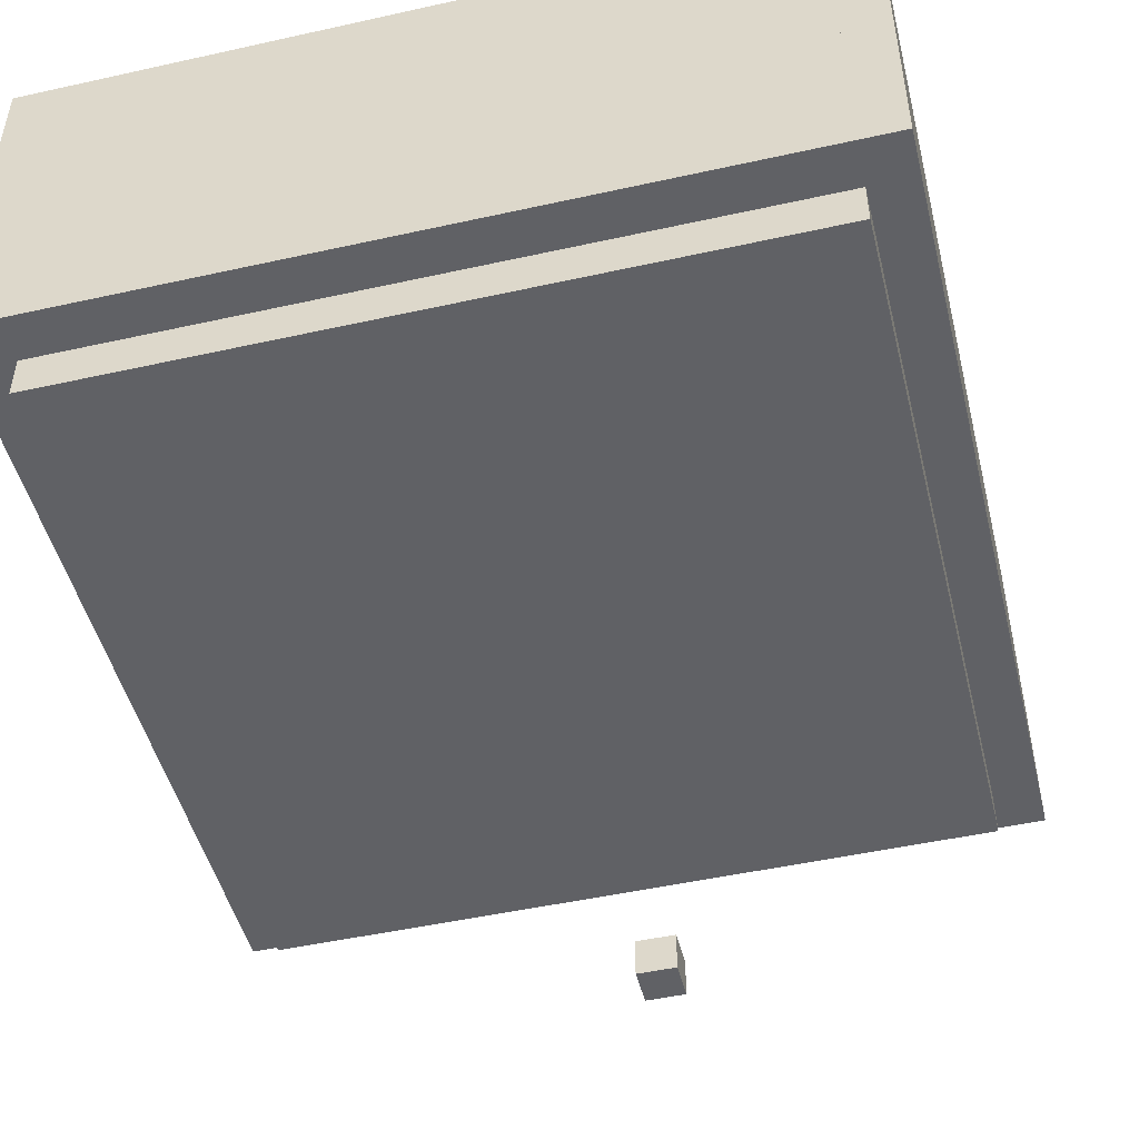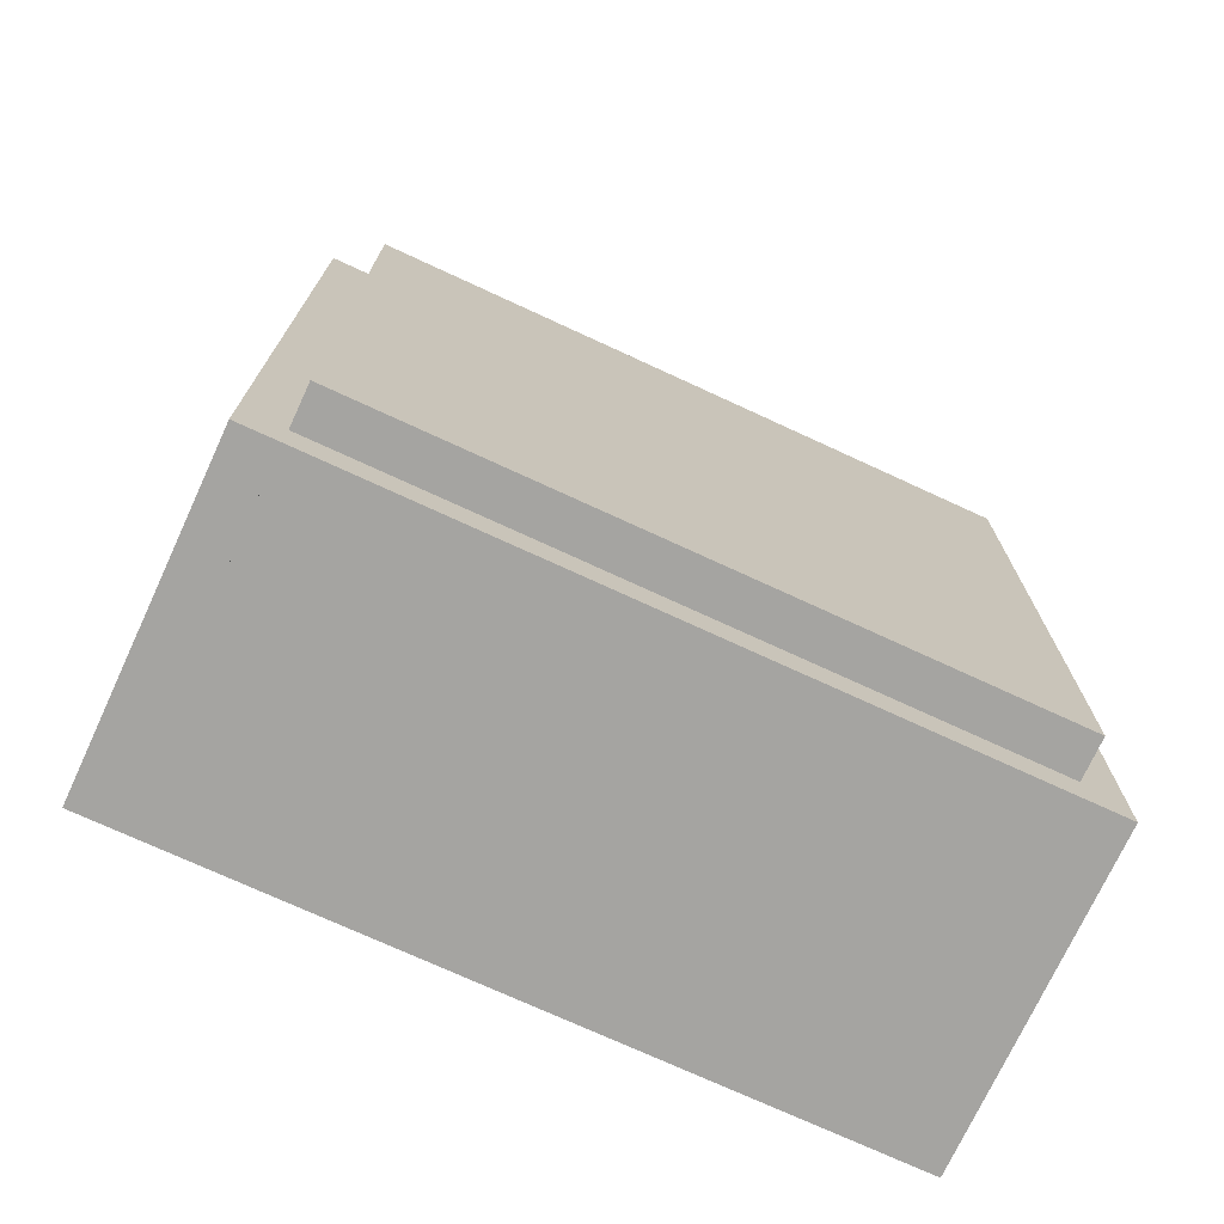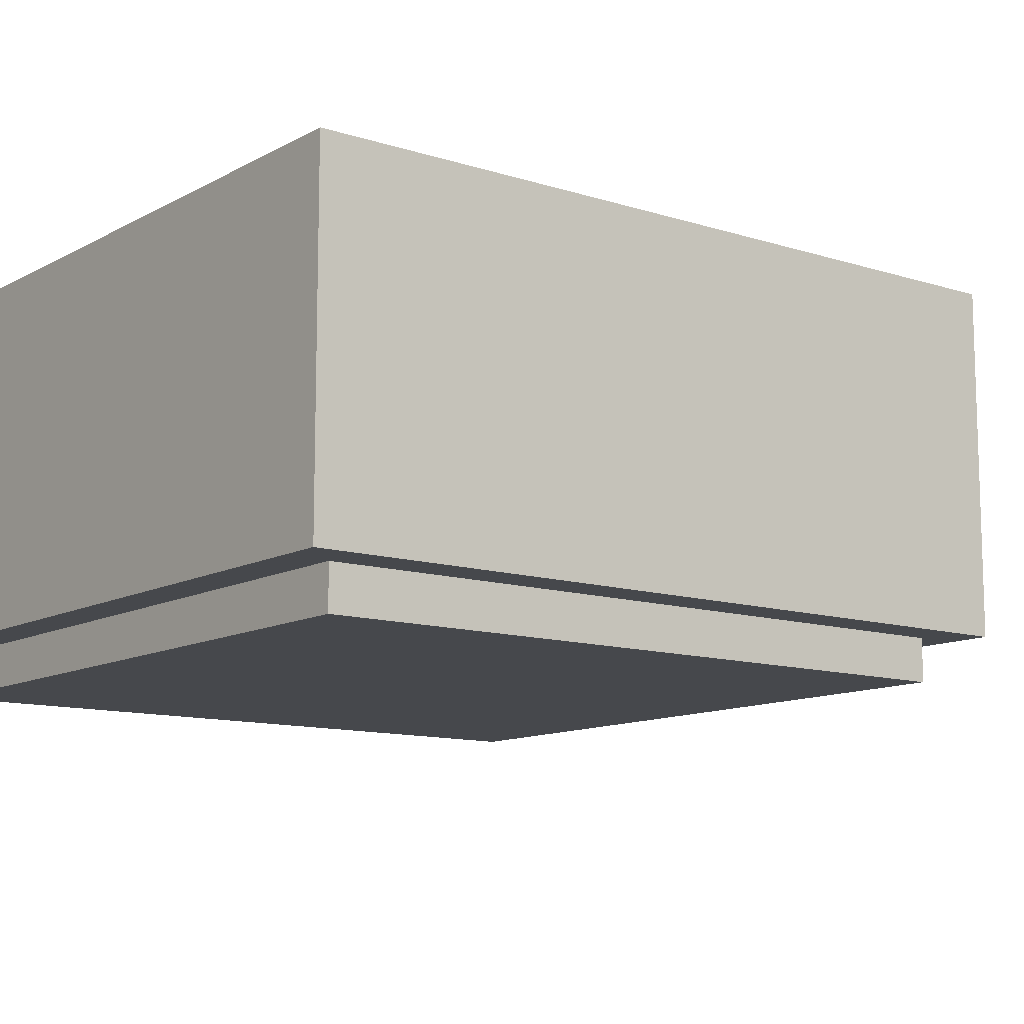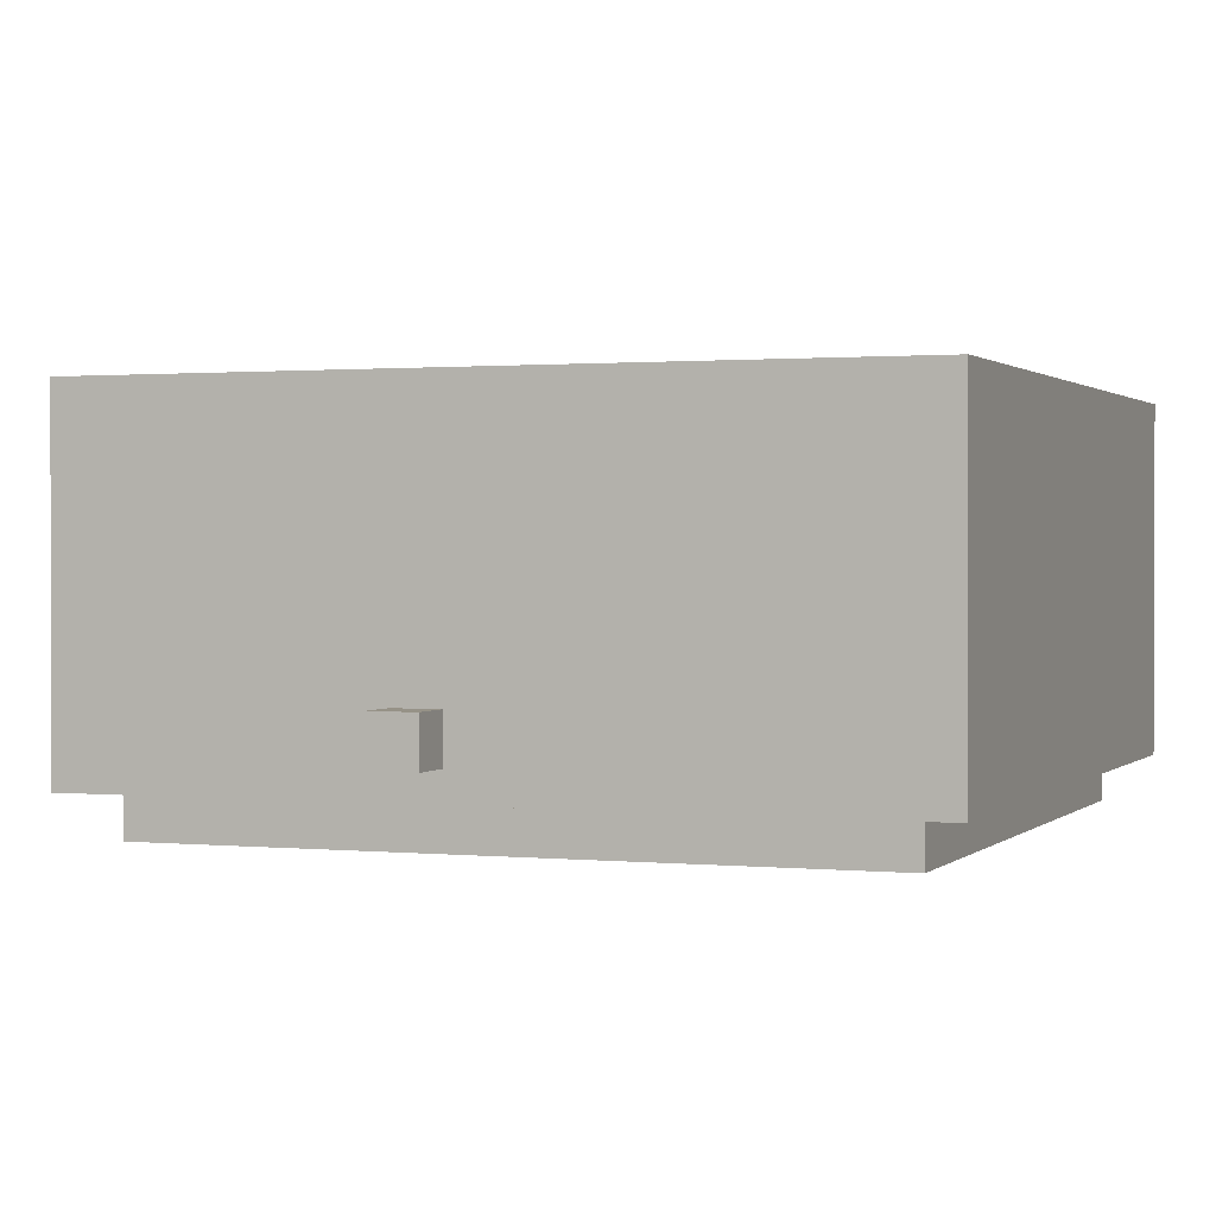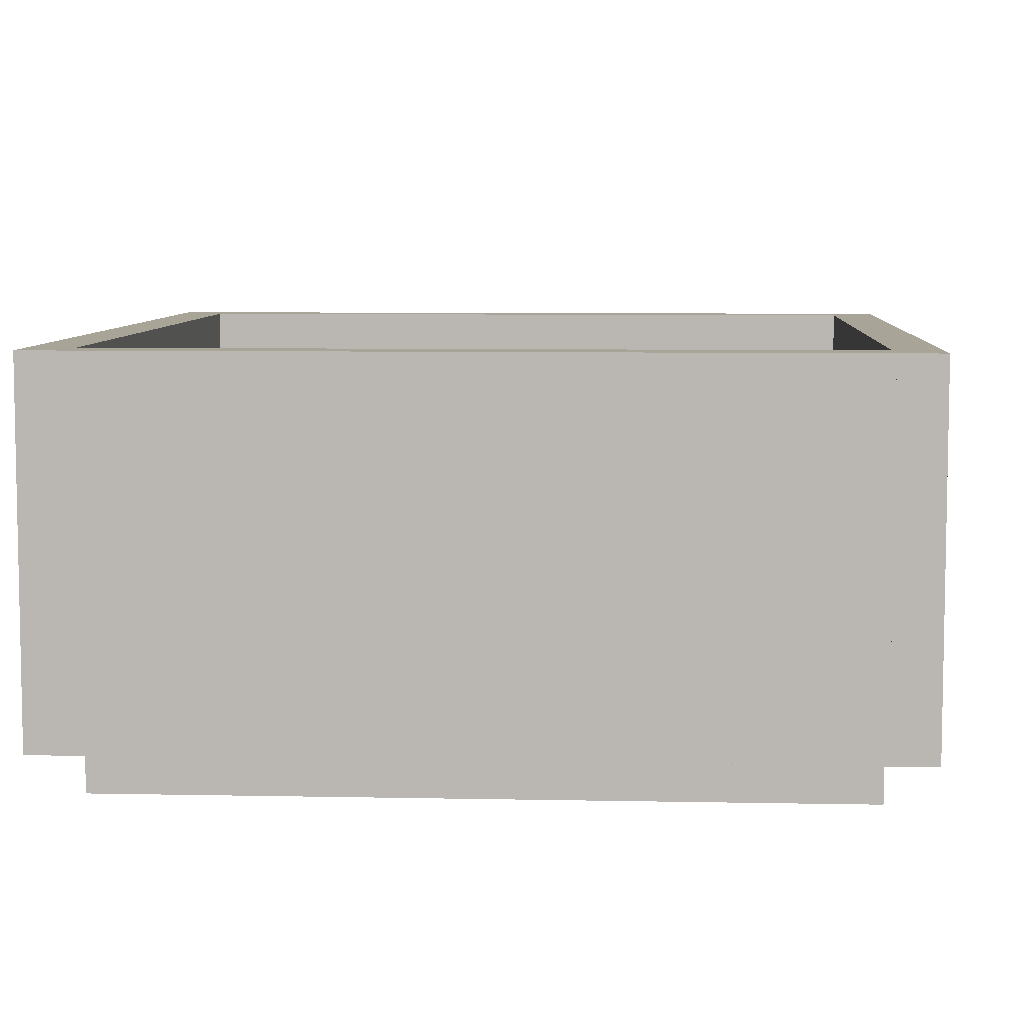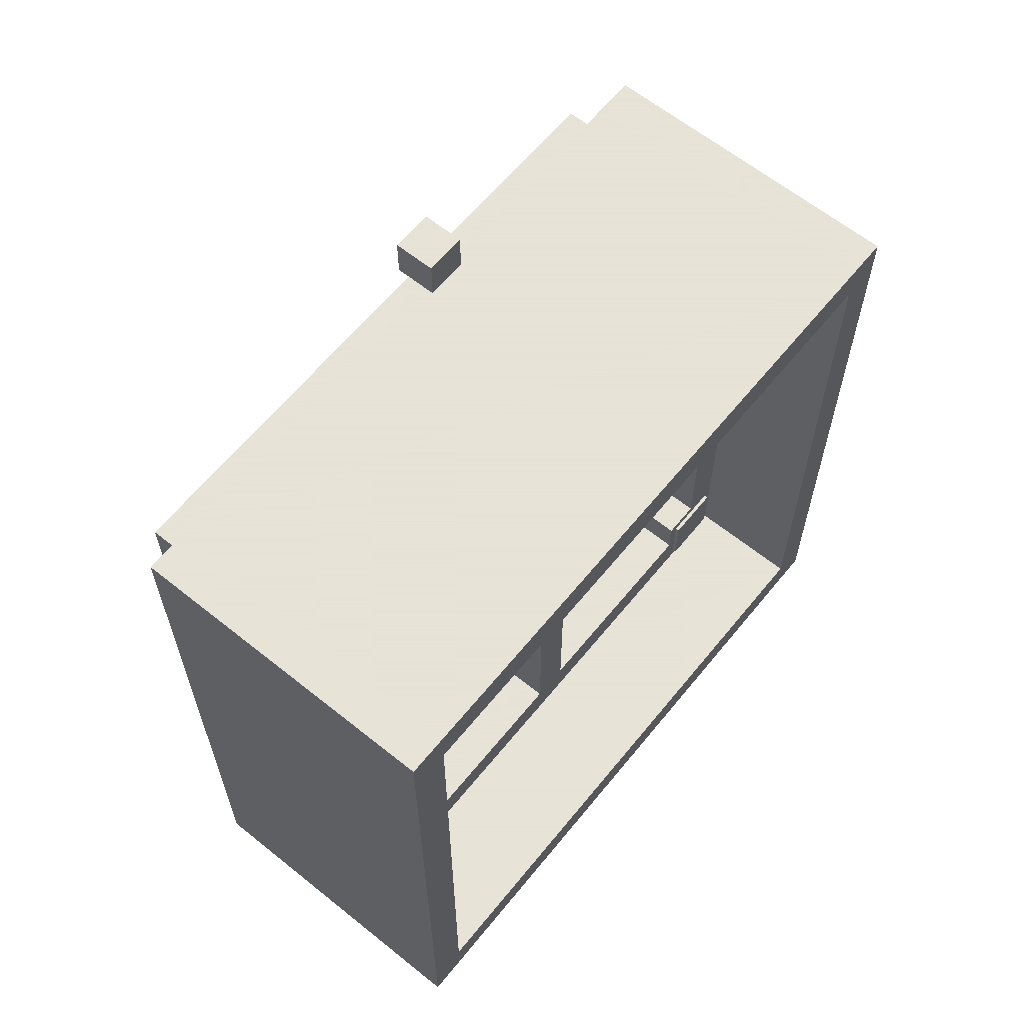
<metadata>
{"format":"obj","ext":"obj","renderer":"f3d","projection":"perspective","resolution":1024,"background":"white","views":[{"elev":-48.6,"azim":-166.1,"up":"+Y"},{"elev":-73.4,"azim":-24.8,"up":"+Z"},{"elev":-11.4,"azim":-127.7,"up":"+Y"},{"elev":1.1,"azim":20.6,"up":"+Y"},{"elev":7.0,"azim":-176.6,"up":"+Y"},{"elev":62.8,"azim":129.1,"up":"+Z"}]}
</metadata>
<code>
o Cube.021_Cube.037
v -1 0 0.5
v -1 0.2 0.5
v -1 0 -0.5
v -1 0.2 -0.5
v -0.9 0 0.5
v -0.9 0.2 0.5
v -0.9 0 -0.5
v -0.9 0.2 -0.5
f 1 2 4 3
f 3 4 8 7
f 7 8 6 5
f 5 6 2 1
f 3 7 5 1
f 8 4 2 6
o Cube.020_Cube.036
v 0.9 0 0.5
v 0.9 0.2 0.5
v 0.9 0 -0.5
v 0.9 0.2 -0.5
v 1 0 0.5
v 1 0.2 0.5
v 1 0 -0.5
v 1 0.2 -0.5
f 9 10 12 11
f 11 12 16 15
f 15 16 14 13
f 13 14 10 9
f 11 15 13 9
f 16 12 10 14
o Cube.019_Cube.035
v -0.5 0 -0.9
v -0.5 0.2 -0.9
v -0.5 0 -1
v -0.5 0.2 -1
v 0.5 0 -0.9
v 0.5 0.2 -0.9
v 0.5 0 -1
v 0.5 0.2 -1
f 17 18 20 19
f 19 20 24 23
f 23 24 22 21
f 21 22 18 17
f 19 23 21 17
f 24 20 18 22
o Cube.014_Cube.034
v -0.5 0 1
v -0.5 0.2 1
v -0.5 0 0.9
v -0.5 0.2 0.9
v 0.5 0 1
v 0.5 0.2 1
v 0.5 0 0.9
v 0.5 0.2 0.9
f 25 26 28 27
f 27 28 32 31
f 31 32 30 29
f 29 30 26 25
f 27 31 29 25
f 32 28 26 30
o Collider.003_Cube.029
v -7 3.75 7
v -7 3.99 7
v -7 3.75 -7
v -7 3.99 -7
v 7 3.75 7
v 7 3.99 7
v 7 3.75 -7
v 7 3.99 -7
f 33 34 36 35
f 35 36 40 39
f 39 40 38 37
f 37 38 34 33
f 35 39 37 33
f 40 36 34 38
o Collider.002_Cube.028
v -7 3.25 7
v -7 3.49 7
v -7 3.25 -7
v -7 3.49 -7
v 7 3.25 7
v 7 3.49 7
v 7 3.25 -7
v 7 3.49 -7
f 41 42 44 43
f 43 44 48 47
f 47 48 46 45
f 45 46 42 41
f 43 47 45 41
f 48 44 42 46
o Collider.001_Cube.027
v -7 3.5 7
v -7 3.74 7
v -7 3.5 -7
v -7 3.74 -7
v 7 3.5 7
v 7 3.74 7
v 7 3.5 -7
v 7 3.74 -7
f 49 50 52 51
f 51 52 56 55
f 55 56 54 53
f 53 54 50 49
f 51 55 53 49
f 56 52 50 54
o Collider.000_Cube.026
v -7 3 7
v -7 3.24 7
v -7 3 -7
v -7 3.24 -7
v 7 3 7
v 7 3.24 7
v 7 3 -7
v 7 3.24 -7
f 57 58 60 59
f 59 60 64 63
f 63 64 62 61
f 61 62 58 57
f 59 63 61 57
f 64 60 58 62
o Marker.Exit_Cube.025
v -0.5 0 0.5
v -0.5 0.1 0.5
v -0.5 0 -0.5
v -0.5 0.1 -0.5
v 0.5 0 0.5
v 0.5 0.1 0.5
v 0.5 0 -0.5
v 0.5 0.1 -0.5
f 65 66 68 67
f 67 68 72 71
f 71 72 70 69
f 69 70 66 65
f 67 71 69 65
f 72 68 66 70
o Activator.002_Cube.024
v 6.25 5 7.75
v 6.25 5.1 7.75
v 6.25 5 6.25
v 6.25 5.1 6.25
v 7.75 5 7.75
v 7.75 5.1 7.75
v 7.75 5 6.25
v 7.75 5.1 6.25
f 73 74 76 75
f 75 76 80 79
f 79 80 78 77
f 77 78 74 73
f 75 79 77 73
f 80 76 74 78
o Activator.003_Cube.023
v 6.25 5 -6.25
v 6.25 5.1 -6.25
v 6.25 5 -7.75
v 6.25 5.1 -7.75
v 7.75 5 -6.25
v 7.75 5.1 -6.25
v 7.75 5 -7.75
v 7.75 5.1 -7.75
f 81 82 84 83
f 83 84 88 87
f 87 88 86 85
f 85 86 82 81
f 83 87 85 81
f 88 84 82 86
o Activator.000_Cube.022
v -7.75 5 -6.25
v -7.75 5.1 -6.25
v -7.75 5 -7.75
v -7.75 5.1 -7.75
v -6.25 5 -6.25
v -6.25 5.1 -6.25
v -6.25 5 -7.75
v -6.25 5.1 -7.75
f 89 90 92 91
f 91 92 96 95
f 95 96 94 93
f 93 94 90 89
f 91 95 93 89
f 96 92 90 94
o Activator.001_Cube.021
v -7.75 5 7.75
v -7.75 5.1 7.75
v -7.75 5 6.25
v -7.75 5.1 6.25
v -6.25 5 7.75
v -6.25 5.1 7.75
v -6.25 5 6.25
v -6.25 5.1 6.25
f 97 98 100 99
f 99 100 104 103
f 103 104 102 101
f 101 102 98 97
f 99 103 101 97
f 104 100 98 102
o Cube.018_Cube.020
v 7 4 0.5
v 7 5 0.5
v 0.5 4 0.5
v 0.5 5 0.5
v 7 4 -0.5
v 7 5 -0.5
v 0.5 4 -0.5
v 0.5 5 -0.5
f 105 106 108 107
f 107 108 112 111
f 111 112 110 109
f 109 110 106 105
f 107 111 109 105
f 112 108 106 110
o Cube.017_Cube.019
v -0.5 4 0.5
v -0.5 5 0.5
v -7 4 0.5
v -7 5 0.5
v -0.5 4 -0.5
v -0.5 5 -0.5
v -7 4 -0.5
v -7 5 -0.5
f 113 114 116 115
f 115 116 120 119
f 119 120 118 117
f 117 118 114 113
f 115 119 117 113
f 120 116 114 118
o Cube.016_Cube.018
v -0.5 4 -0.5
v -0.5 5 -0.5
v -0.5 4 -7
v -0.5 5 -7
v 0.5 4 -0.5
v 0.5 5 -0.5
v 0.5 4 -7
v 0.5 5 -7
f 121 122 124 123
f 123 124 128 127
f 127 128 126 125
f 125 126 122 121
f 123 127 125 121
f 128 124 122 126
o Cube.015_Cube.017
v -0.5 4 7
v -0.5 5 7
v -0.5 4 0.5
v -0.5 5 0.5
v 0.5 4 7
v 0.5 5 7
v 0.5 4 0.5
v 0.5 5 0.5
f 129 130 132 131
f 131 132 136 135
f 135 136 134 133
f 133 134 130 129
f 131 135 133 129
f 136 132 130 134
o Marker.Spawn_Cube.016
v -0.5 4 0.5
v -0.5 5 0.5
v -0.5 4 -0.5
v -0.5 5 -0.5
v 0.5 4 0.5
v 0.5 5 0.5
v 0.5 4 -0.5
v 0.5 5 -0.5
f 137 138 140 139
f 139 140 144 143
f 143 144 142 141
f 141 142 138 137
f 139 143 141 137
f 144 140 138 142
o Cube.013_Cube.014
v -6 4 -7
v -6 5 -7
v -6 4 -8
v -6 5 -8
v 6 4 -7
v 6 5 -7
v 6 4 -8
v 6 5 -8
f 145 146 148 147
f 147 148 152 151
f 151 152 150 149
f 149 150 146 145
f 147 151 149 145
f 152 148 146 150
o Cube.012_Cube.013
v -6 4 8
v -6 5 8
v -6 4 7
v -6 5 7
v 6 4 8
v 6 5 8
v 6 4 7
v 6 5 7
f 153 154 156 155
f 155 156 160 159
f 159 160 158 157
f 157 158 154 153
f 155 159 157 153
f 160 156 154 158
o Cube.011_Cube.012
v -8 4 6
v -8 5 6
v -8 4 -6
v -8 5 -6
v -7 4 6
v -7 5 6
v -7 4 -6
v -7 5 -6
f 161 162 164 163
f 163 164 168 167
f 167 168 166 165
f 165 166 162 161
f 163 167 165 161
f 168 164 162 166
o Cube.010_Cube.011
v 7 4 6
v 7 5 6
v 7 4 -6
v 7 5 -6
v 8 4 6
v 8 5 6
v 8 4 -6
v 8 5 -6
f 169 170 172 171
f 171 172 176 175
f 175 176 174 173
f 173 174 170 169
f 171 175 173 169
f 176 172 170 174
o Cube.009_Cube.010
v -8 0 -6
v -8 5 -6
v -8 0 -8
v -8 5 -8
v -6 0 -6
v -6 5 -6
v -6 0 -8
v -6 5 -8
f 177 178 180 179
f 179 180 184 183
f 183 184 182 181
f 181 182 178 177
f 179 183 181 177
f 184 180 178 182
o Cube.008_Cube.009
v -8 0 8
v -8 5 8
v -8 0 6
v -8 5 6
v -6 0 8
v -6 5 8
v -6 0 6
v -6 5 6
f 185 186 188 187
f 187 188 192 191
f 191 192 190 189
f 189 190 186 185
f 187 191 189 185
f 192 188 186 190
o Cube.007_Cube.008
v 6 0 8
v 6 5 8
v 6 0 6
v 6 5 6
v 8 0 8
v 8 5 8
v 8 0 6
v 8 5 6
f 193 194 196 195
f 195 196 200 199
f 199 200 198 197
f 197 198 194 193
f 195 199 197 193
f 200 196 194 198
o Cube.006_Cube.007
v 6 0 -6
v 6 5 -6
v 6 0 -8
v 6 5 -8
v 8 0 -6
v 8 5 -6
v 8 0 -8
v 8 5 -8
f 201 202 204 203
f 203 204 208 207
f 207 208 206 205
f 205 206 202 201
f 203 207 205 201
f 208 204 202 206
o Cube.005_Cube.006
v 8 0 9
v 8 8 9
v 8 0 -9
v 8 8 -9
v 9 0 9
v 9 8 9
v 9 0 -9
v 9 8 -9
f 209 210 212 211
f 211 212 216 215
f 215 216 214 213
f 213 214 210 209
f 211 215 213 209
f 216 212 210 214
o Cube.004_Cube.005
v -9 0 9
v -9 8 9
v -9 0 -9
v -9 8 -9
v -8 0 9
v -8 8 9
v -8 0 -9
v -8 8 -9
f 217 218 220 219
f 219 220 224 223
f 223 224 222 221
f 221 222 218 217
f 219 223 221 217
f 224 220 218 222
o Cube.003_Cube.004
v -8 0 9
v -8 8 9
v -8 0 8
v -8 8 8
v 8 0 9
v 8 8 9
v 8 0 8
v 8 8 8
f 225 226 228 227
f 227 228 232 231
f 231 232 230 229
f 229 230 226 225
f 227 231 229 225
f 232 228 226 230
o Cube.002_Cube.003
v -8 0 -8
v -8 8 -8
v -8 0 -9
v -8 8 -9
v 8 0 -8
v 8 8 -8
v 8 0 -9
v 8 8 -9
f 233 234 236 235
f 235 236 240 239
f 239 240 238 237
f 237 238 234 233
f 235 239 237 233
f 240 236 234 238
o Cube.001
v 0 1 14
v 0 2 14
v 0 1 13
v 0 2 13
v 1 1 14
v 1 2 14
v 1 1 13
v 1 2 13
f 241 242 244 243
f 243 244 248 247
f 247 248 246 245
f 245 246 242 241
f 243 247 245 241
f 248 244 242 246
o Cube.000_Cube
v 8 -1 -8
v 8 -1 8
v -8 -1 8
v -8 -1 -8
v 8 0 -8
v 8 0 8
v -8 0 8
v -8 0 -8
f 249 250 251 252
f 253 256 255 254
f 249 253 254 250
f 250 254 255 251
f 251 255 256 252
f 253 249 252 256

</code>
